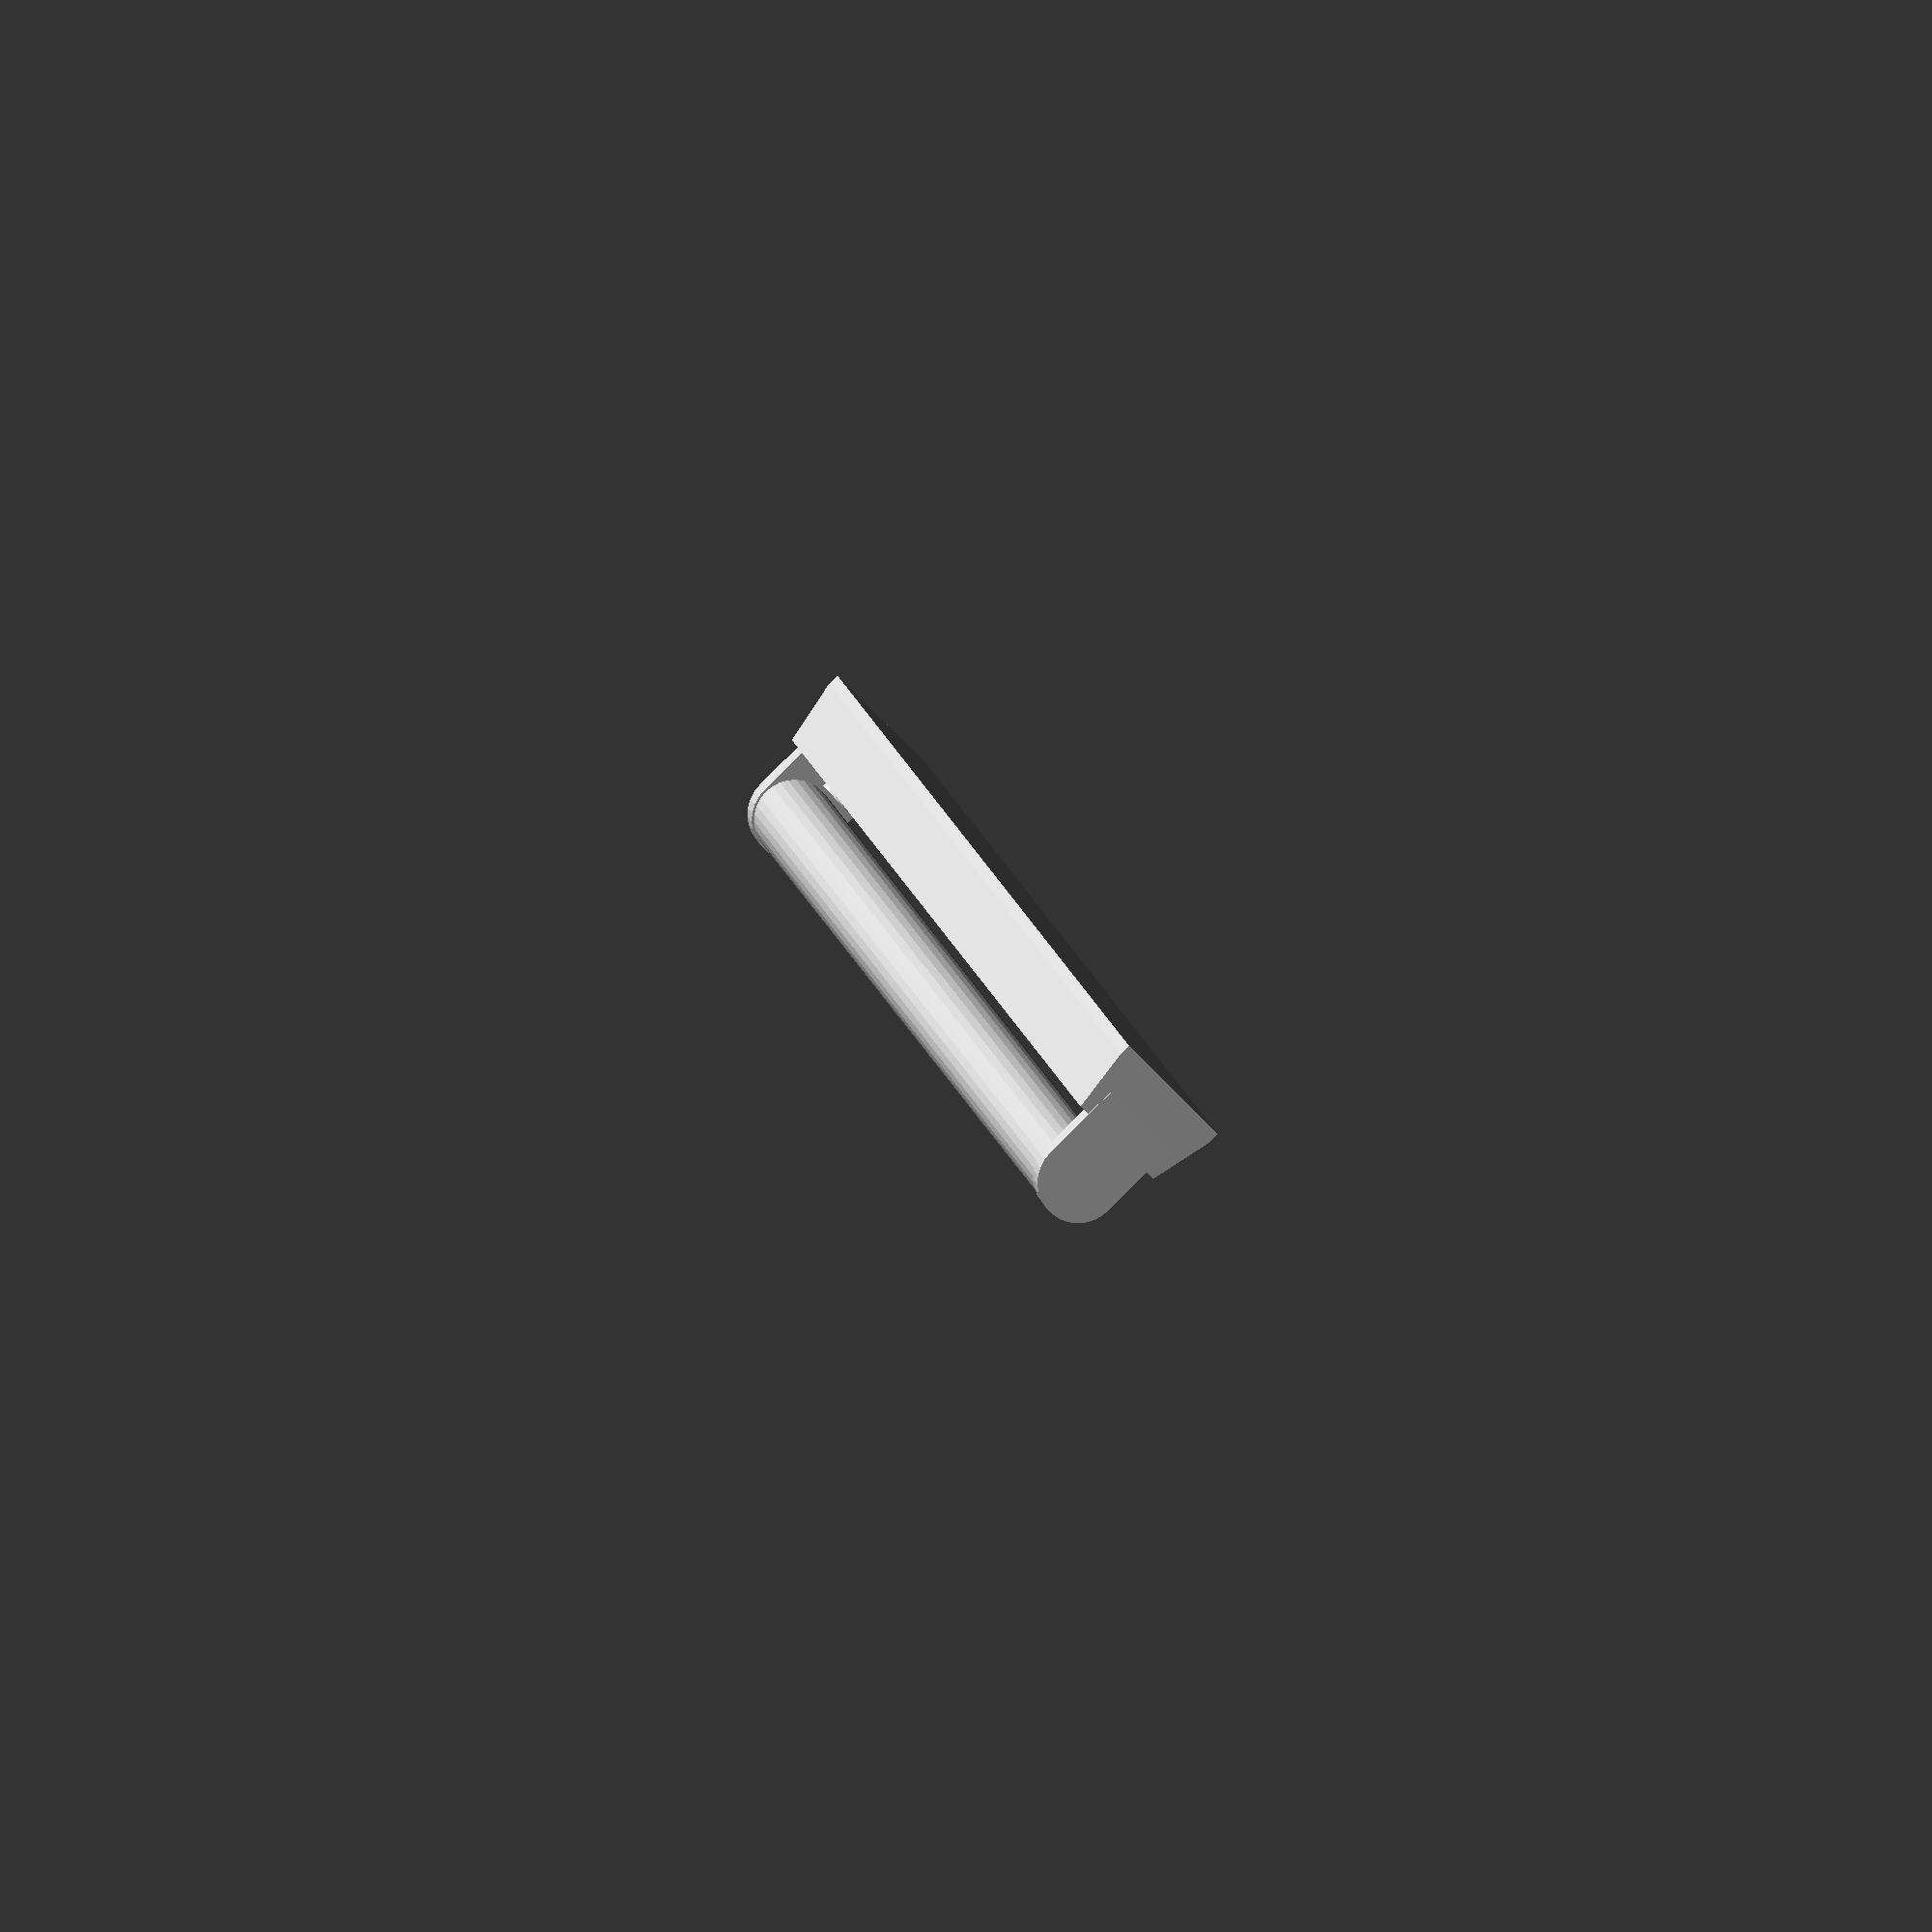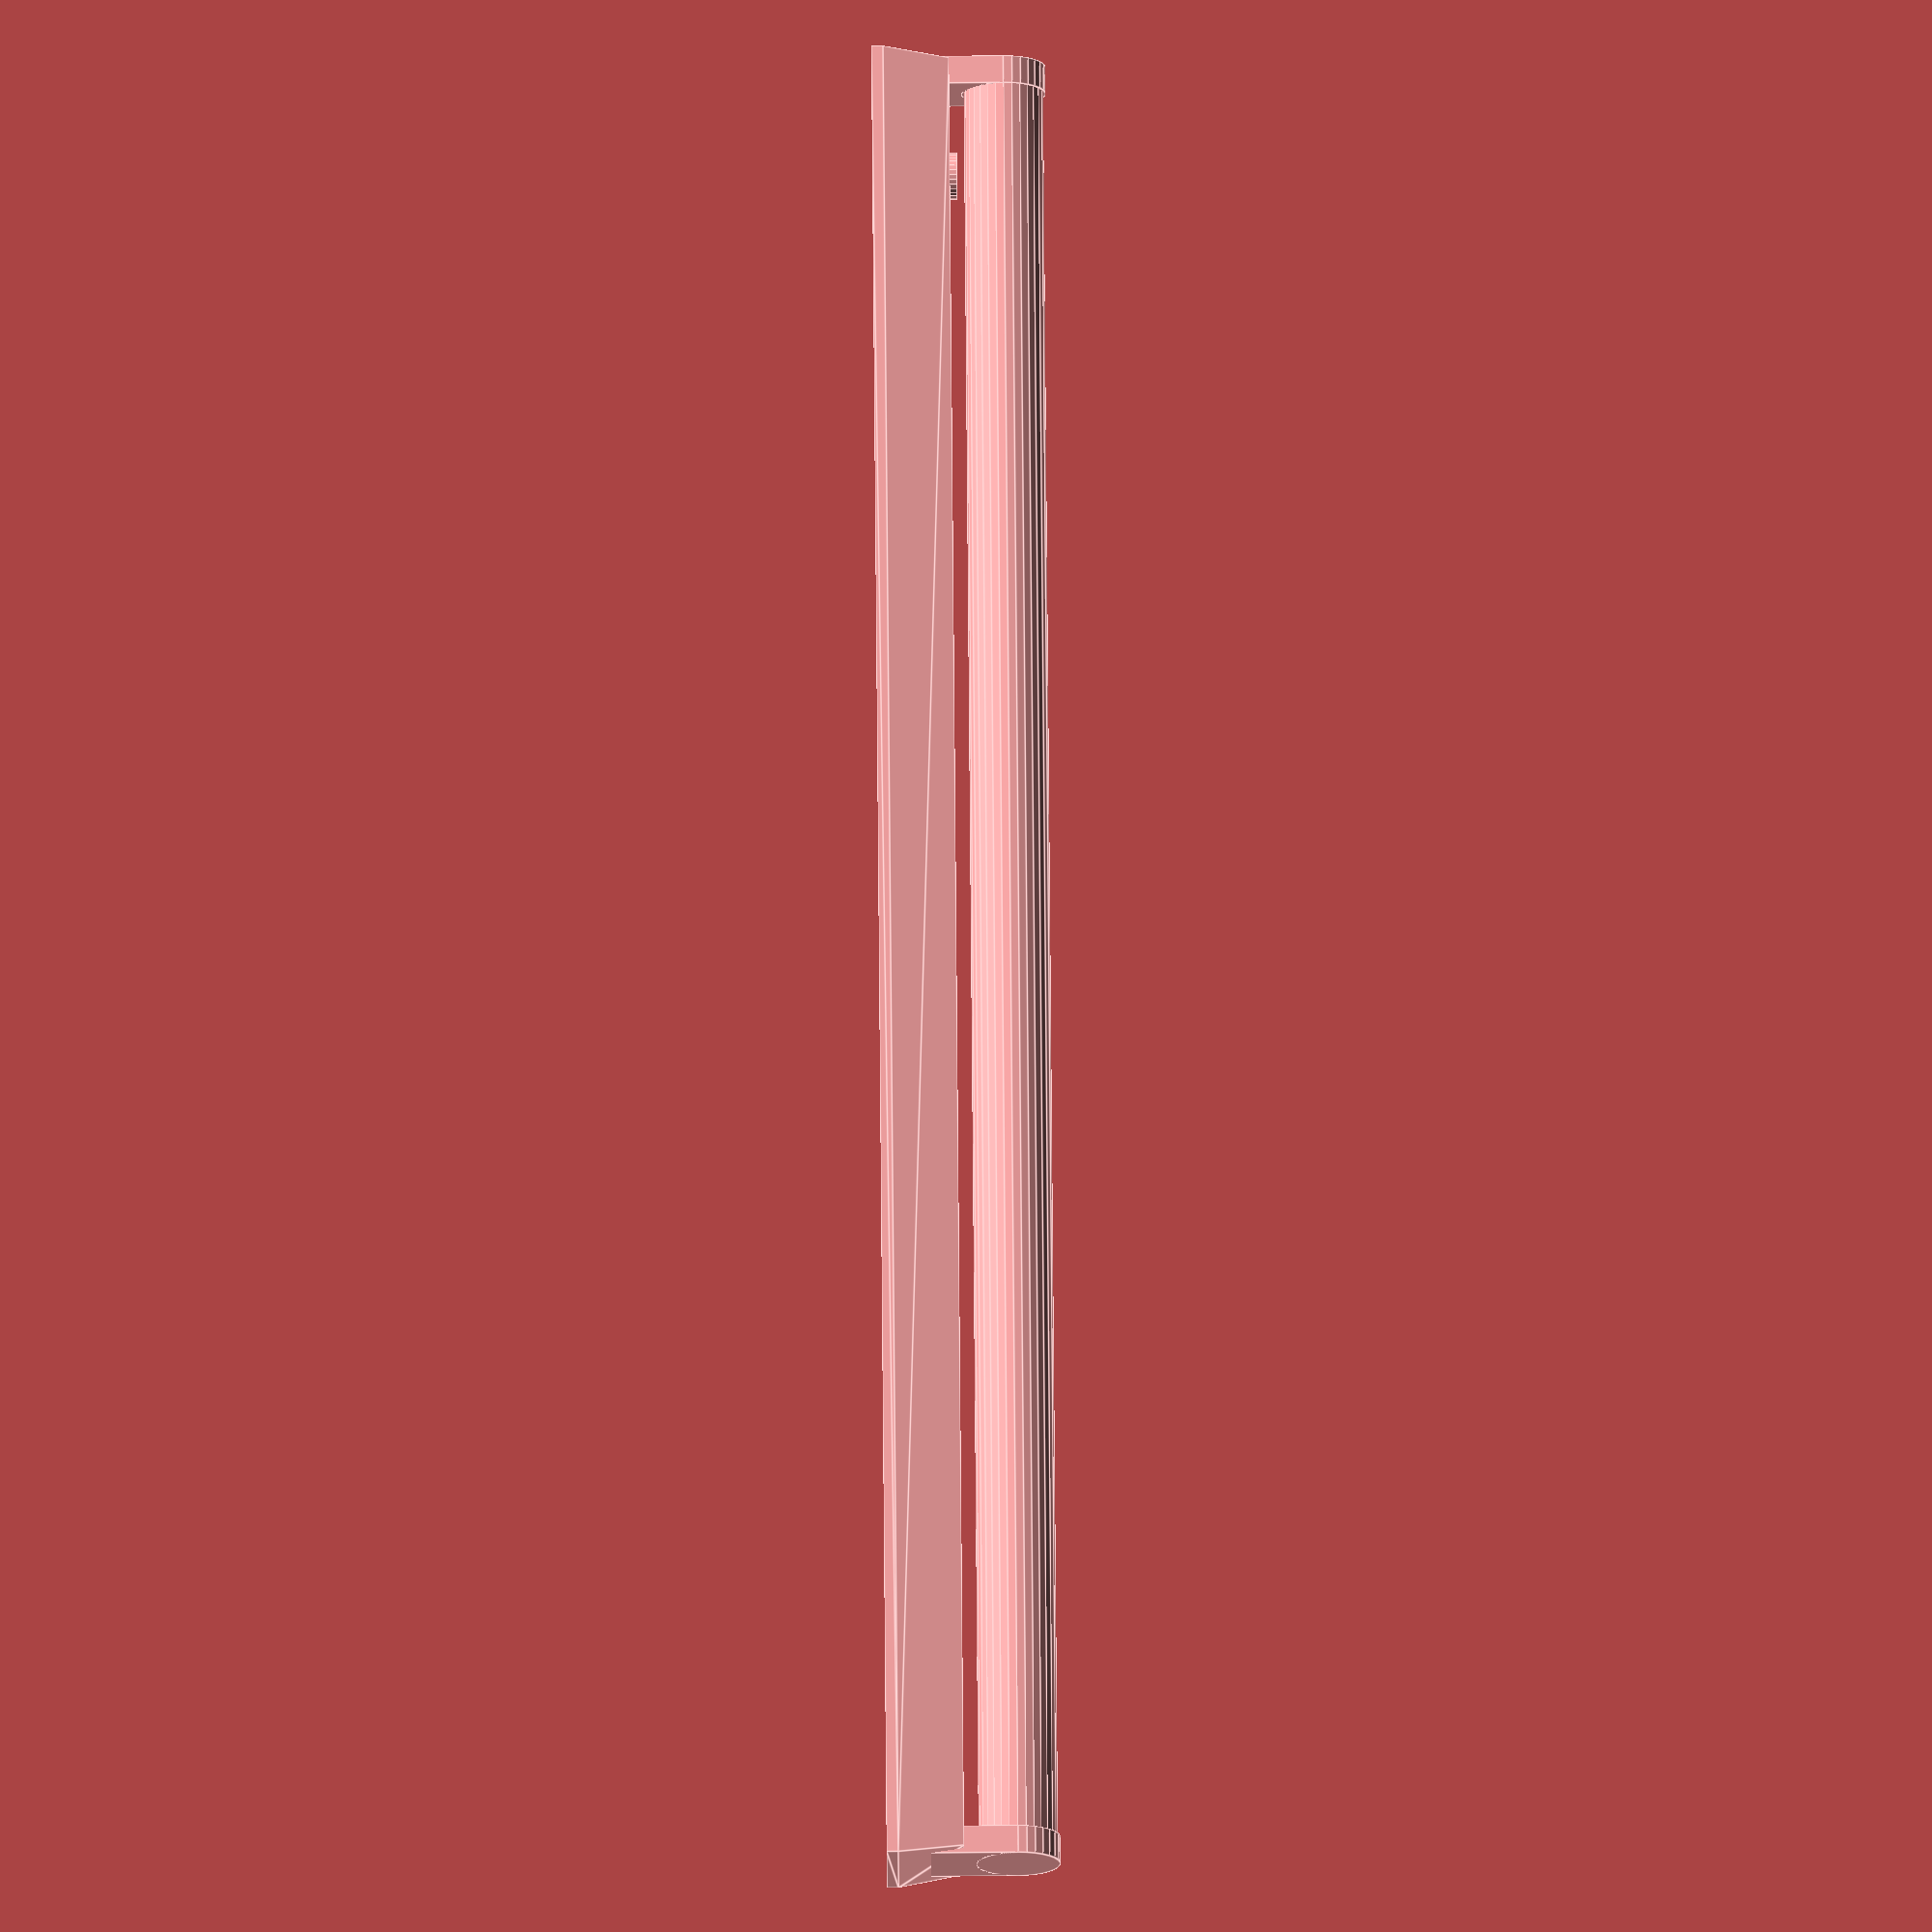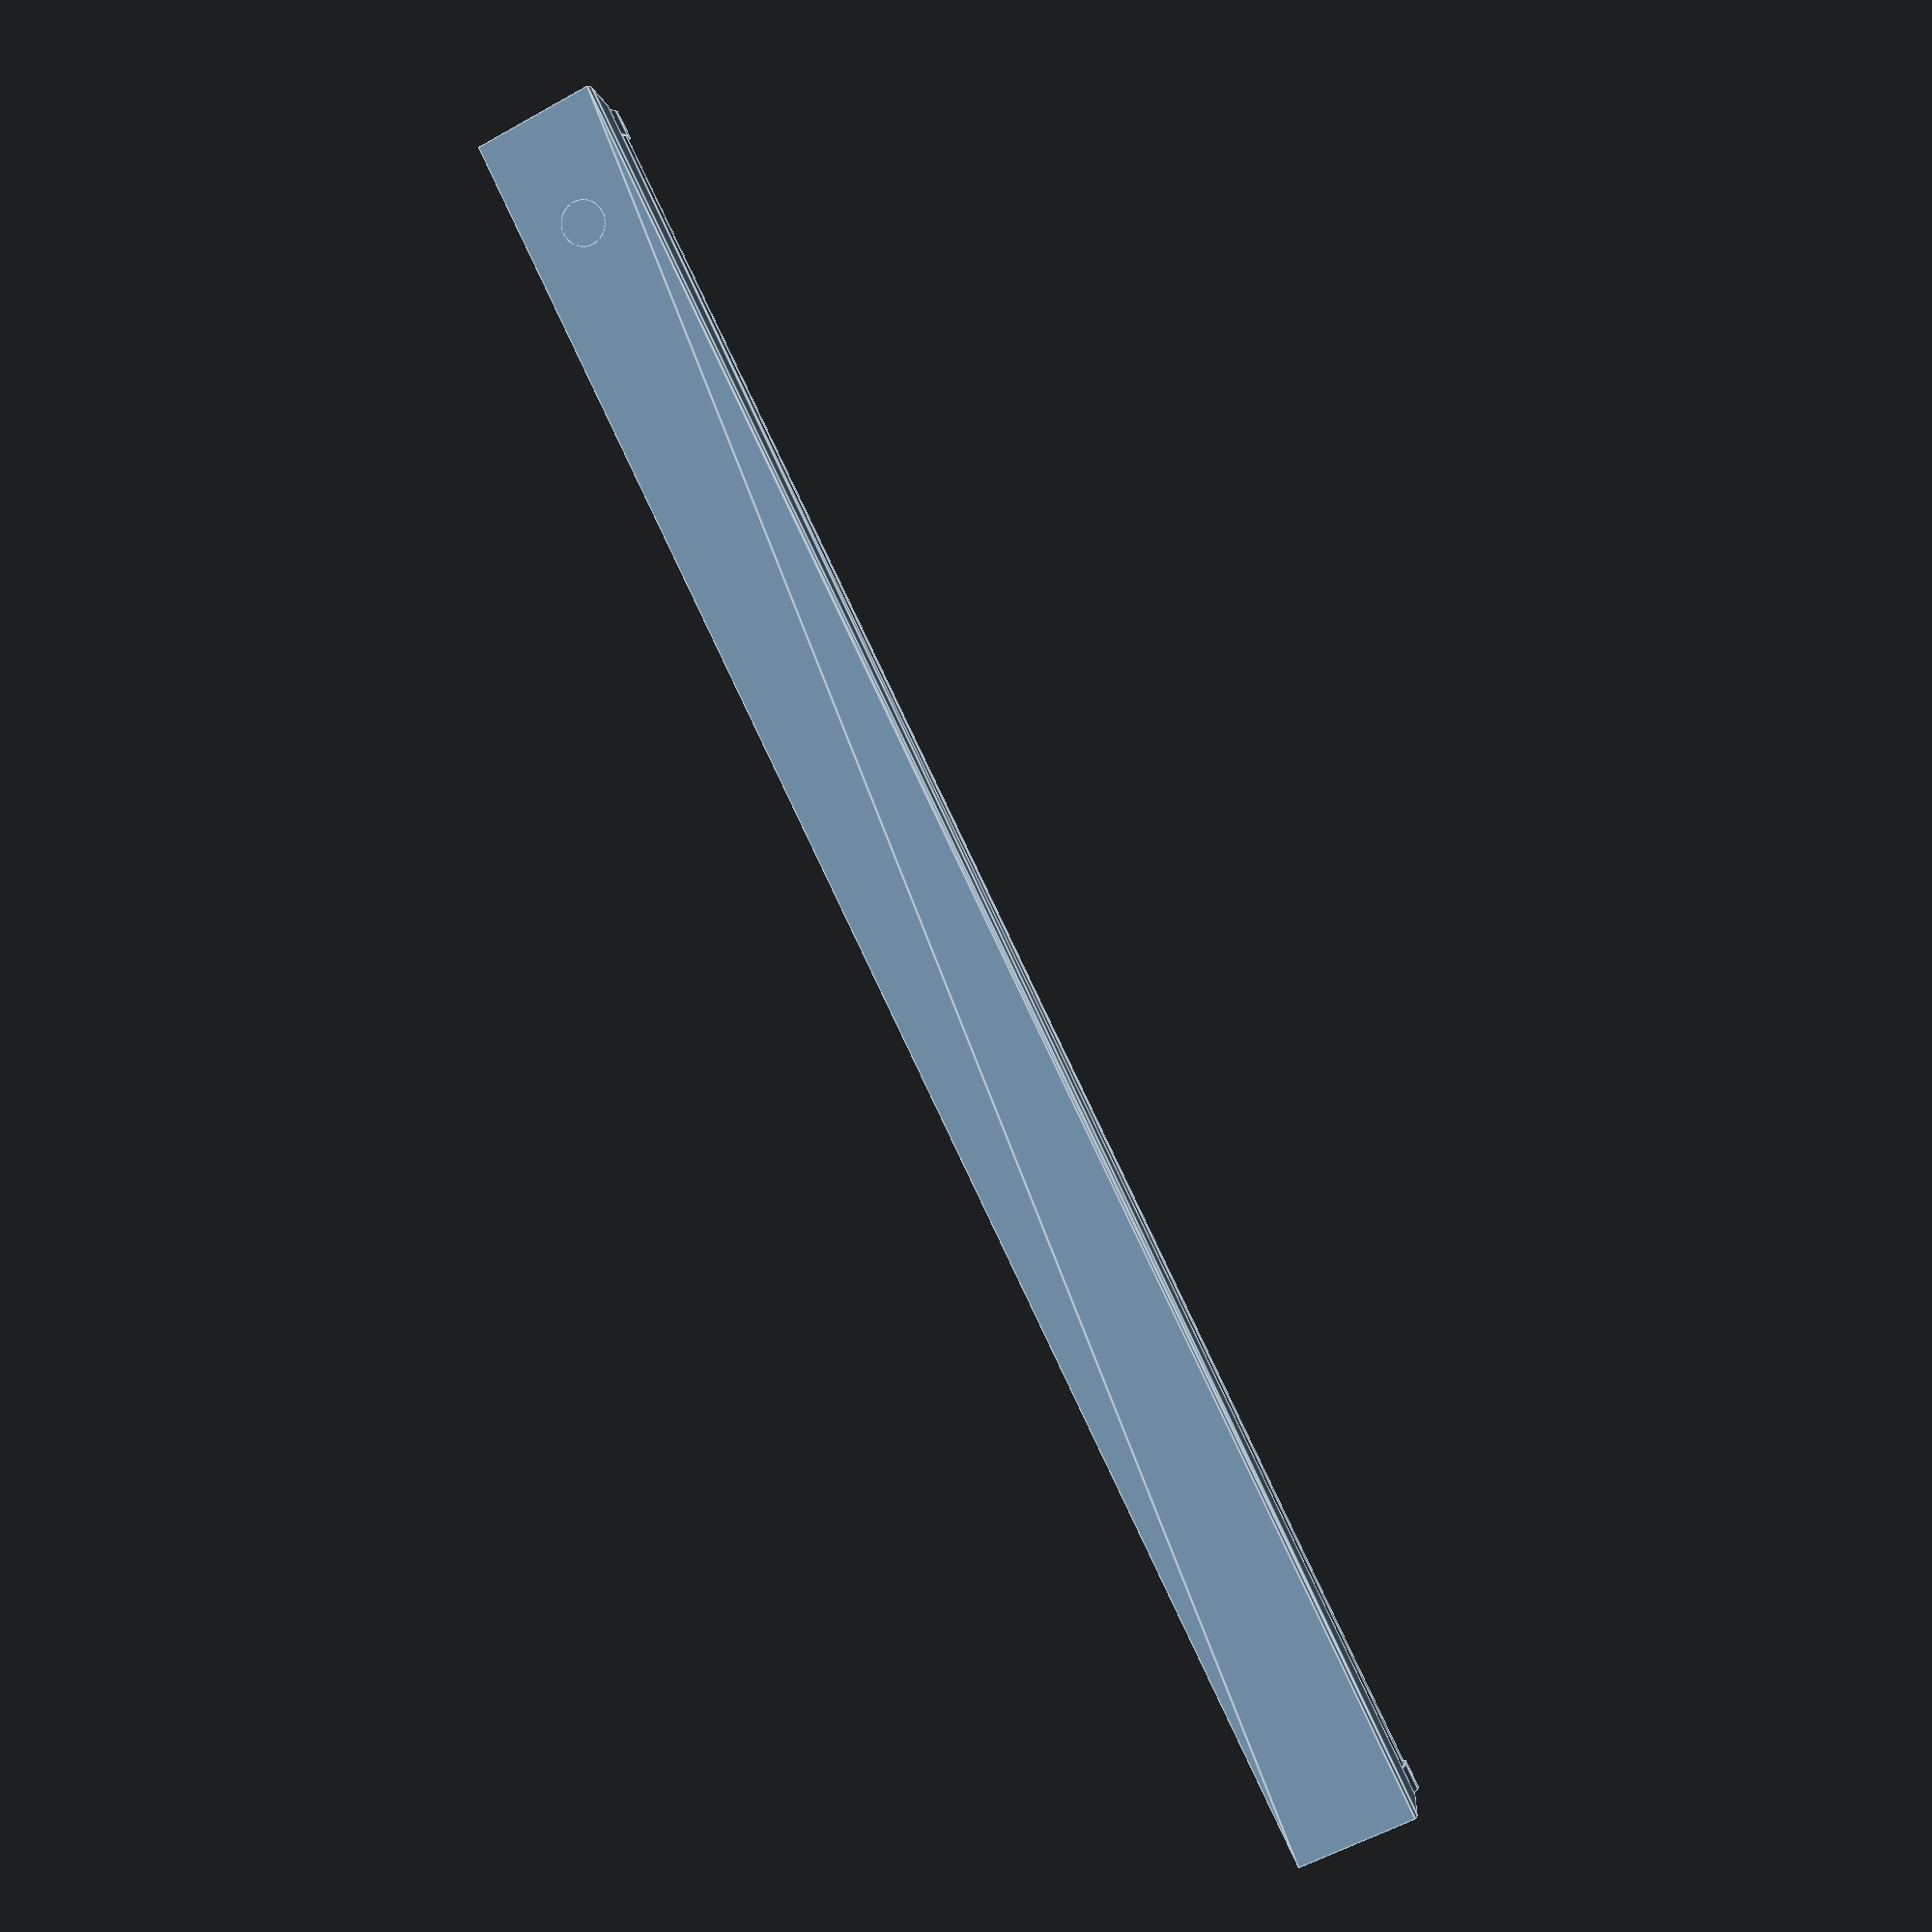
<openscad>
length=800;

module tl_armature(l=length) {
    rotate([-90,0,0]) translate([0,0,-l/2]) union() {
        translate([0,56,2.5]) cylinder(l-5,17,17);
        translate([0,0,50]) rotate([-90,0,0]) cylinder(36,10,10);
        translate([-22.5,0,0]) union() {
            translate([0,0,2]) hull() {
                translate([0,0,2]) cube([45,33,l-8]);
                translate([-5,0,-2]) cube([55,5,l]);
            }
            translate([4.5,10,l-14]) union() {
                cube([36,46,12]);
                translate([18,46,0]) cylinder(12,18,18);
            }
            translate([4.5,10,2]) union() {
                cube([36,46,12]);
                translate([18,46,0]) cylinder(12,18,18);
            }
        }
    }
}

tl_armature();

</openscad>
<views>
elev=87.6 azim=167.3 roll=314.8 proj=o view=wireframe
elev=265.5 azim=69.1 roll=89.5 proj=o view=edges
elev=354.4 azim=153.4 roll=15.9 proj=p view=edges
</views>
